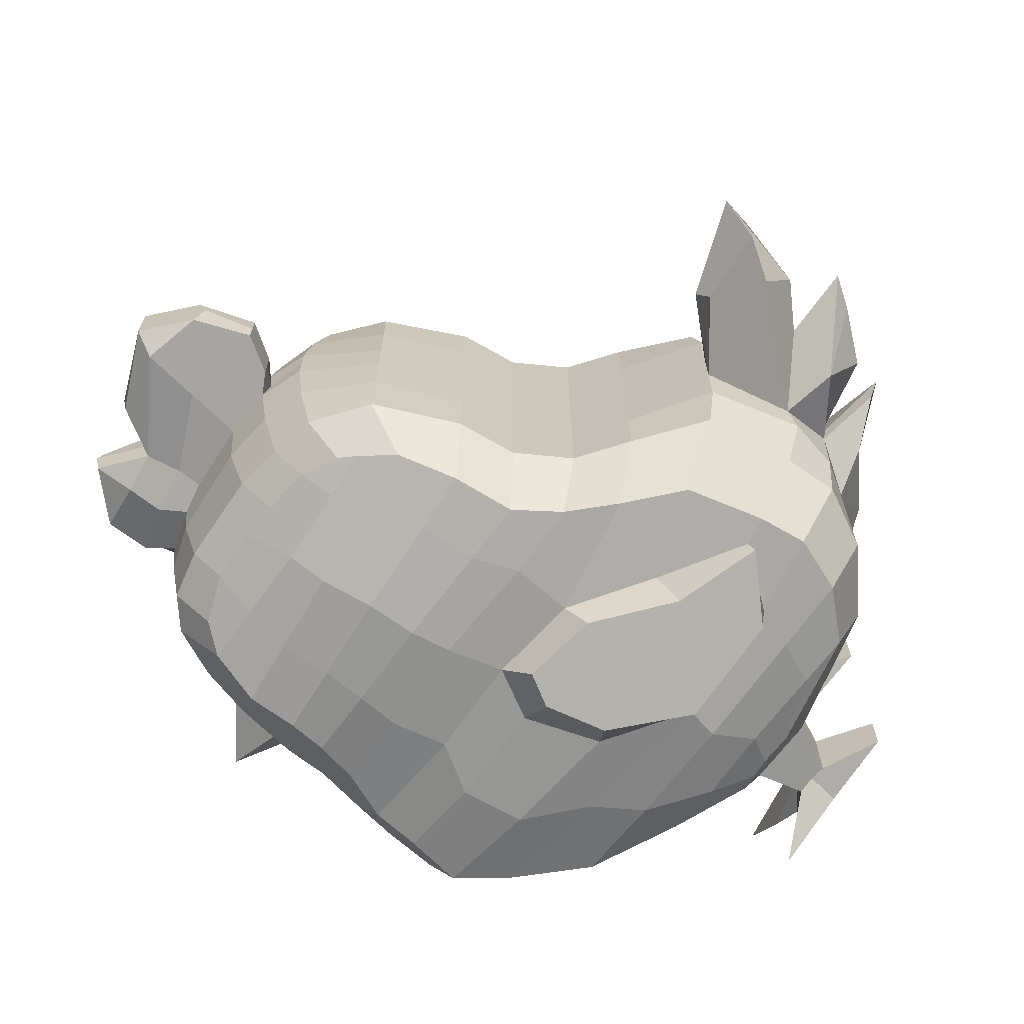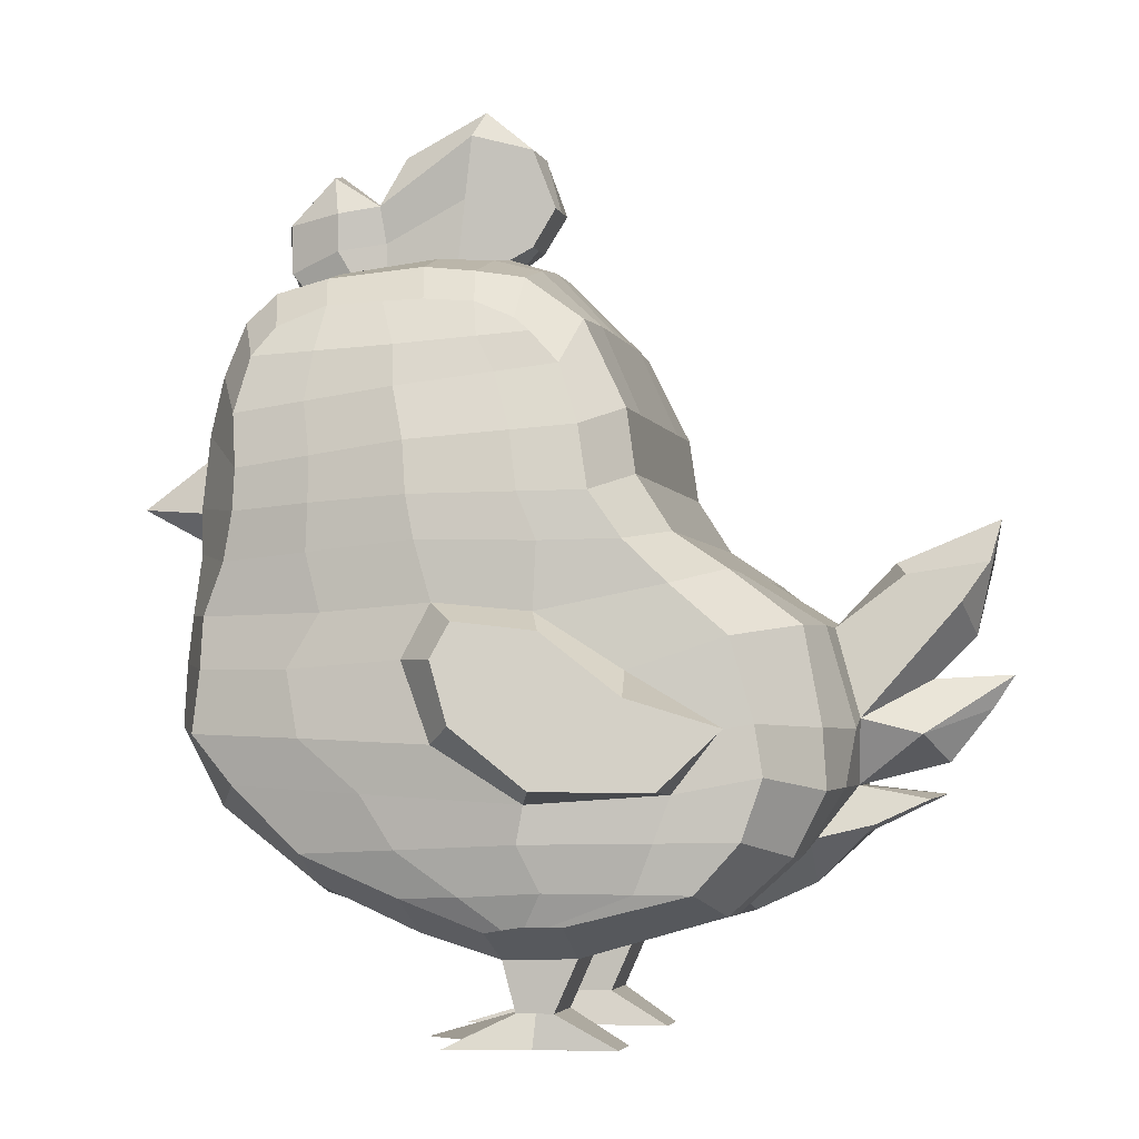
<metadata>
{"format":"obj","ext":"obj","renderer":"f3d","projection":"perspective","resolution":1024,"background":"white","views":[{"elev":-68.7,"azim":-128.4,"up":"+Z"},{"elev":-3.5,"azim":-166.5,"up":"+Y"}]}
</metadata>
<code>
o Chicken
v -1.232 -0.2836 -0.4012
v 1.595 -0.45 -0.3836
v -0.8662 -0.05441 -0.4041
v 1.55 -0.2064 -0.3775
v -1.356 -0.7193 -0.4012
v 1.585 -0.7182 -0.4012
v -1.311 -0.9656 -0.4012
v 1.378 -1.065 -0.4073
v -1.133 -1.25 -0.4012
v 0.9685 -1.435 -0.4043
v -0.8599 -1.497 -0.4012
v 0.4628 -1.583 -0.4012
v -0.223 -1.682 -0.4012
v 0.1065 -1.69 -0.4012
v -0.63 0.1052 -0.4058
v 1.493 0.03182 -0.3763
v -0.4734 0.3484 -0.4057
v 1.445 0.2363 -0.3812
v -0.4322 0.6316 -0.4012
v 1.457 0.5906 -0.394
v -0.2585 1.024 -0.3868
v 1.427 0.8268 -0.4055
v 0.008993 1.275 -0.4007
v 1.287 1.078 -0.4012
v 0.4827 1.351 -0.3998
v 0.9318 1.303 -0.3873
v -0.8662 -0.05441 -0.702
v -1.173 -0.2901 -0.6663
v 1.517 -0.4345 -0.712
v 1.495 -0.2279 -0.7051
v -1.253 -0.716 -0.6799
v 1.533 -0.7072 -0.7125
v -1.268 -0.9769 -0.6633
v 1.354 -1.053 -0.696
v -1.133 -1.25 -0.6991
v 0.9067 -1.385 -0.7247
v -0.8599 -1.497 -0.6991
v 0.4628 -1.583 -0.6991
v -0.223 -1.682 -0.6991
v 0.1065 -1.69 -0.6991
v 1.456 0.03923 -0.7047
v -0.63 0.1052 -0.7037
v 1.46 0.2397 -0.7019
v -0.4734 0.3484 -0.7036
v 1.415 0.556 -0.7244
v -0.4322 0.6316 -0.6991
v 1.355 0.8129 -0.7215
v -0.2416 1.019 -0.6753
v 1.26 1.047 -0.7094
v 0.007912 1.201 -0.7034
v 0.8952 1.231 -0.6915
v 0.4572 1.265 -0.6974
v -1.232 -0.2836 0
v 1.55 -0.4591 0
v -0.8662 -0.05441 0
v 1.585 -0.7182 0
v -1.311 -0.9656 0
v 1.378 -1.065 0
v -1.133 -1.385 0
v 0.9685 -1.435 0
v -0.8599 -1.509 0
v 0.4628 -1.583 0
v -0.223 -1.682 0
v 0.1065 -1.69 0
v -0.63 0.1052 0
v 1.446 0.0363 0
v -0.4734 0.3484 0
v 1.517 -0.3877 0
v -0.4322 0.6316 0
v 1.516 -0.3839 0
v -0.2585 1.024 0
v 1.427 0.8261 0
v 0.008993 1.312 0
v 1.284 1.087 0
v 0.2243 1.334 -0.3986
v 1.146 1.224 -0.3849
v 0.2276 1.237 -0.7014
v 1.122 1.172 -0.6997
v 0.1974 1.362 0
v 1.226 1.187 0
v 0.1065 -1.69 -0.1258
v -0.223 -1.682 -0.1258
v 0.9468 1.32 -0.1702
v -1.356 -0.6746 -0.2607
v -1.232 -0.2836 -0.1258
v 1.463 0.592 -0.1327
v 0.4628 -1.583 -0.1258
v -0.4322 0.6316 -0.1258
v -0.2585 1.024 -0.1113
v -0.8589 -1.466 -0.1768
v -1.328 -0.9618 -0.102
v -0.8662 -0.05441 -0.1287
v -0.63 0.1052 -0.1304
v 0.9685 -1.435 -0.1288
v 0.008993 1.312 -0.1258
v 1.446 0.0363 -0.1258
v 1.442 -0.2212 -0.1258
v -1.135 -1.193 -0.2489
v -0.4734 0.3484 -0.1303
v 0.4598 1.386 -0.1508
v 1.55 -0.4591 -0.1258
v 0.2243 1.381 -0.1301
v 1.161 1.249 -0.1259
v 0.7889 1.357 -0.1702
v 0.8237 1.644 0
v 0.3347 2.057 0
v 1.305 1.574 0
v 1.059 1.823 0
v 0.1248 1.44 0
v 0.1248 1.44 -0.106
v 1.26 1.58 -0.1237
v 1.059 1.799 -0.1013
v 0.3347 2.057 -0.1258
v 0.8232 1.645 -0.17
v 0.7219 1.892 0
v 0.7159 1.872 -0.1013
v 0.08388 1.849 0
v 0.1188 1.877 -0.13
v 0.01799 1.611 -0.1103
v 0.01773 1.61 0
v 1.462 0.5969 0
v 1.7 0.152 0
v 1.957 0.288 0
v 1.957 0.288 -0.1258
v 1.7 0.152 -0.1258
v 1.627 0.5258 -0.1258
v 1.627 0.5269 0
v 1.602 -0.4044 0
v 1.69 -0.2196 0
v 1.524 0.07156 0
v 1.69 -0.2196 -0.1258
v 1.524 0.07156 -0.1258
v 1.603 -0.4064 -0.1258
v -1.486 0.000815 0
v -1.645 -0.5034 0
v -1.53 -0.05028 -0.05763
v -1.941 0.1852 0
v -1.898 -0.002542 -0.1059
v -1.356 -0.7193 0
v -1.371 -0.8727 0
v -1.701 -0.9998 0
v -1.32 -1.186 0
v -1.629 -1.022 -0.03201
v -1.399 -1.13 -0.1237
v -1.897 -0.6323 0
v -1.714 -0.8636 0
v -1.614 -0.742 -0.1887
v -1.994 -0.4869 0
v -1.783 -0.1787 -0.1923
v -1.832 -0.318 0
v -0.1191 -1.912 -0.4012
v 0.04643 -1.913 -0.4012
v -0.1191 -1.912 -0.6991
v 0.04643 -1.913 -0.6991
v -0.3789 -2.068 -0.4104
v 0.5415 -2.062 -0.2918
v -0.3778 -2.068 -0.614
v 0.3328 -2.056 -0.8481
v 0.04643 -1.913 -0.5442
v 0.3681 -2.059 -0.4204
v 0.2507 -2.057 -0.7071
v 0.1244 -2.058 -0.5491
v 1.013 1.614 -0.2036
v 0.3853 1.941 -0.1968
v 1.277 1.355 0
v 0.7986 1.475 -0.1479
v 1.254 1.358 -0.1248
v 1.012 1.442 -0.2016
v 0.4242 1.66 -0.1707
v -0.6709 -0.129 -1.007
v -0.9168 -0.3436 -0.9817
v 1.348 -0.4714 -1.008
v 1.345 -0.2454 -0.9796
v -1.023 -0.7021 -0.9995
v 1.382 -0.7428 -1.008
v -1.062 -0.9181 -1.026
v 1.196 -0.9572 -1.025
v -0.97 -1.179 -1.028
v 0.9064 -1.242 -1.006
v -0.7744 -1.394 -1.021
v 0.4725 -1.421 -1.009
v -0.2299 -1.531 -1.007
v 0.1097 -1.56 -0.9873
v 1.253 -0.01445 -0.9922
v -0.4821 0.05569 -1.028
v 1.207 0.1993 -1.013
v -0.3417 0.2571 -1.04
v 1.195 0.3819 -1.016
v -0.2851 0.5375 -0.9721
v 1.213 0.6181 -0.9941
v -0.1848 0.8051 -0.8898
v 1.157 0.869 -0.9319
v 0.0218 1.01 -0.8362
v 0.8485 1.089 -0.843
v 0.4253 1.107 -0.8184
v 0.1996 1.088 -0.823
v 1.062 0.9996 -0.8814
v -0.03796 -1.913 -0.6843
v -0.02864 -2.062 -0.7143
v 0.4286 -0.4375 -1.12
v 0.3063 -0.2013 -1.097
v 0.2937 -0.7867 -1.148
v -0.09909 -1.029 -1.147
v -0.06519 -1.192 -1.13
v -0.1506 -1.39 -1.069
v -0.07362 -1.529 -1.015
v 0.3811 0.06014 -1.101
v 0.4191 0.2488 -1.095
v 0.4427 0.4793 -1.063
v 0.5062 0.7147 -0.9929
v 0.6073 1.103 -0.8194
v -0.05174 0.9473 -0.8647
v 0.5251 0.8988 -0.9371
v -0.1203 -0.2418 -1.075
v -0.1359 0.04855 -1.08
v -0.04634 0.2539 -1.061
v -0.002581 0.5149 -1.007
v 0.08346 0.77 -0.9298
v -0.5022 -0.4857 -1.058
v -0.8871 -0.7261 -1.01
v -0.69 -0.9882 -1.054
v -0.6187 -1.184 -1.068
v -0.5322 -1.392 -1.039
v -0.1692 -1.531 -1.01
v 0.1722 0.9285 -0.8929
v -0.69 -0.9882 -1.054
v -0.09909 -1.029 -1.147
v 0.2937 -0.7867 -1.148
v -0.1148 -0.2387 -1.061
v -0.8871 -0.7261 -1.01
v 0.174 -0.7125 -1.313
v -0.1718 -0.9739 -1.359
v -0.6705 -0.9749 -1.249
v 0.2706 -0.4408 -1.244
v 0.185 -0.2858 -1.235
v -0.1798 -0.3284 -1.232
v -0.5235 -0.598 -1.208
v -0.9246 -0.7222 -1.162
v 0.9351 -0.4723 -1.087
v 0.8755 -0.7603 -1.117
v 0.6112 -0.9892 -1.1
v 0.4678 -1.22 -1.083
v 0.1972 -1.411 -1.066
v 0.02792 -1.546 -0.9995
v 0.7955 -0.237 -1.074
v 0.8614 0.01651 -1.068
v 0.8531 0.2235 -1.067
v 0.8596 0.4253 -1.037
v 0.8979 0.6612 -0.9935
v 0.8754 0.8822 -0.9342
v -1.232 -0.2836 0.4012
v 1.595 -0.45 0.3836
v -0.8662 -0.05441 0.4041
v 1.55 -0.2064 0.3775
v -1.356 -0.7193 0.4012
v 1.585 -0.7182 0.4012
v -1.311 -0.9656 0.4012
v 1.378 -1.065 0.4073
v -1.133 -1.25 0.4012
v 0.9685 -1.435 0.4043
v -0.8599 -1.497 0.4012
v 0.4628 -1.583 0.4012
v -0.223 -1.682 0.4012
v 0.1065 -1.69 0.4012
v -0.63 0.1052 0.4058
v 1.493 0.03182 0.3763
v -0.4734 0.3484 0.4057
v 1.445 0.2363 0.3812
v -0.4322 0.6316 0.4012
v 1.457 0.5906 0.394
v -0.2585 1.024 0.3868
v 1.427 0.8268 0.4055
v 0.008993 1.275 0.4007
v 1.287 1.078 0.4012
v 0.4827 1.351 0.3998
v 0.9318 1.303 0.3873
v -0.8662 -0.05441 0.702
v -1.173 -0.2901 0.6663
v 1.517 -0.4345 0.712
v 1.495 -0.2279 0.7051
v -1.253 -0.716 0.6799
v 1.533 -0.7072 0.7125
v -1.268 -0.9769 0.6633
v 1.354 -1.053 0.696
v -1.133 -1.25 0.6991
v 0.9067 -1.385 0.7247
v -0.8599 -1.497 0.6991
v 0.4628 -1.583 0.6991
v -0.223 -1.682 0.6991
v 0.1065 -1.69 0.6991
v 1.456 0.03923 0.7047
v -0.63 0.1052 0.7037
v 1.46 0.2397 0.7019
v -0.4734 0.3484 0.7036
v 1.415 0.556 0.7244
v -0.4322 0.6316 0.6991
v 1.355 0.8129 0.7215
v -0.2416 1.019 0.6753
v 1.26 1.047 0.7094
v 0.007912 1.201 0.7034
v 0.8952 1.231 0.6915
v 0.4572 1.265 0.6974
v 0.2243 1.334 0.3986
v 1.146 1.224 0.3849
v 0.2276 1.237 0.7014
v 1.122 1.172 0.6997
v 0.1065 -1.69 0.1258
v -0.223 -1.682 0.1258
v 0.9468 1.32 0.1702
v -1.356 -0.6746 0.2607
v -1.232 -0.2836 0.1258
v 1.463 0.592 0.1327
v 0.4628 -1.583 0.1258
v -0.4322 0.6316 0.1258
v -0.2585 1.024 0.1113
v -0.8589 -1.466 0.1768
v -1.328 -0.9618 0.102
v -0.8662 -0.05441 0.1287
v -0.63 0.1052 0.1304
v 0.9685 -1.435 0.1288
v 0.008993 1.312 0.1258
v 1.446 0.0363 0.1258
v 1.442 -0.2212 0.1258
v -1.135 -1.193 0.2489
v -0.4734 0.3484 0.1303
v 0.4598 1.386 0.1508
v 1.55 -0.4591 0.1258
v 0.2243 1.381 0.1301
v 1.161 1.249 0.1259
v 0.7889 1.357 0.1702
v 0.1248 1.44 0.106
v 1.26 1.58 0.1237
v 1.059 1.799 0.1013
v 0.3347 2.057 0.1258
v 0.8232 1.645 0.17
v 0.7159 1.872 0.1013
v 0.1188 1.877 0.13
v 0.01799 1.611 0.1103
v 1.957 0.288 0.1258
v 1.7 0.152 0.1258
v 1.627 0.5258 0.1258
v 1.69 -0.2196 0.1258
v 1.524 0.07156 0.1258
v 1.603 -0.4064 0.1258
v -1.53 -0.05028 0.05763
v -1.898 -0.002542 0.1059
v -1.629 -1.022 0.03201
v -1.399 -1.13 0.1237
v -1.614 -0.742 0.1887
v -1.783 -0.1787 0.1923
v -0.1191 -1.912 0.4012
v 0.04643 -1.913 0.4012
v -0.1191 -1.912 0.6991
v 0.04643 -1.913 0.6991
v -0.3789 -2.068 0.4104
v 0.5415 -2.062 0.2918
v -0.3778 -2.068 0.614
v 0.3328 -2.056 0.8481
v 0.04643 -1.913 0.5442
v 0.3681 -2.059 0.4204
v 0.2507 -2.057 0.7071
v 0.1244 -2.058 0.5491
v 1.013 1.614 0.2036
v 0.3853 1.941 0.1968
v 0.7986 1.475 0.1479
v 1.254 1.358 0.1248
v 1.012 1.442 0.2016
v 0.4242 1.66 0.1707
v -0.6709 -0.129 1.007
v -0.9168 -0.3436 0.9817
v 1.348 -0.4714 1.008
v 1.345 -0.2454 0.9796
v -1.023 -0.7021 0.9995
v 1.382 -0.7428 1.008
v -1.062 -0.9181 1.026
v 1.196 -0.9572 1.025
v -0.97 -1.179 1.028
v 0.9064 -1.242 1.006
v -0.7744 -1.394 1.021
v 0.4725 -1.421 1.009
v -0.2299 -1.531 1.007
v 0.1097 -1.56 0.9873
v 1.253 -0.01445 0.9922
v -0.4821 0.05569 1.028
v 1.207 0.1993 1.013
v -0.3417 0.2571 1.04
v 1.195 0.3819 1.016
v -0.2851 0.5375 0.9721
v 1.213 0.6181 0.9941
v -0.1848 0.8051 0.8898
v 1.157 0.869 0.9319
v 0.0218 1.01 0.8362
v 0.8485 1.089 0.843
v 0.4253 1.107 0.8184
v 0.1996 1.088 0.823
v 1.062 0.9996 0.8814
v -0.03796 -1.913 0.6843
v -0.02864 -2.062 0.7143
v 0.4286 -0.4375 1.12
v 0.3063 -0.2013 1.097
v 0.2937 -0.7867 1.148
v -0.09909 -1.029 1.147
v -0.06519 -1.192 1.13
v -0.1506 -1.39 1.069
v -0.07362 -1.529 1.015
v 0.3811 0.06014 1.101
v 0.4191 0.2488 1.095
v 0.4427 0.4793 1.063
v 0.5062 0.7147 0.9929
v 0.6073 1.103 0.8194
v -0.05174 0.9473 0.8647
v 0.5251 0.8988 0.9371
v -0.1203 -0.2418 1.075
v -0.1359 0.04855 1.08
v -0.04634 0.2539 1.061
v -0.002581 0.5149 1.007
v 0.08346 0.77 0.9298
v -0.5022 -0.4857 1.058
v -0.8871 -0.7261 1.01
v -0.69 -0.9882 1.054
v -0.6187 -1.184 1.068
v -0.5322 -1.392 1.039
v -0.1692 -1.531 1.01
v 0.1722 0.9285 0.8929
v -0.69 -0.9882 1.054
v -0.09909 -1.029 1.147
v 0.2937 -0.7867 1.148
v -0.1148 -0.2387 1.061
v -0.8871 -0.7261 1.01
v 0.174 -0.7125 1.313
v -0.1718 -0.9739 1.359
v -0.6705 -0.9749 1.249
v 0.2706 -0.4408 1.244
v 0.185 -0.2858 1.235
v -0.1798 -0.3284 1.232
v -0.5235 -0.598 1.208
v -0.9246 -0.7222 1.162
v 0.9351 -0.4723 1.087
v 0.8755 -0.7603 1.117
v 0.6112 -0.9892 1.1
v 0.4678 -1.22 1.083
v 0.1972 -1.411 1.066
v 0.02792 -1.546 0.9995
v 0.7955 -0.237 1.074
v 0.8614 0.01651 1.068
v 0.8531 0.2235 1.067
v 0.8596 0.4253 1.037
v 0.8979 0.6612 0.9935
v 0.8754 0.8822 0.9342
f 52 77 196 195
f 50 48 191 212 193
f 32 29 172 175
f 37 39 182 180
f 40 38 181 183
f 45 47 190 188
f 40 39 153 198 154
f 48 46 189 191
f 29 30 173 172
f 35 37 180 178
f 38 36 179 181
f 43 45 188 186
f 11 13 39 37
f 22 24 49 47
f 10 8 34 36
f 19 17 44 46
f 26 25 52 51
f 7 9 35 33
f 18 20 45 43
f 6 2 29 32
f 15 3 27 42
f 75 23 50 77
f 1 5 31 28
f 4 16 41 30
f 76 26 51 78
f 12 10 36 38
f 21 19 46 48
f 3 1 28 27
f 9 11 37 35
f 20 22 47 45
f 8 6 32 34
f 17 15 42 44
f 13 14 152 151
f 5 7 33 31
f 16 18 43 41
f 2 4 30 29
f 14 12 38 40
f 23 21 48 50
f 81 82 63 64
f 87 81 64 62
f 8 10 94 60 58
f 88 89 71 69
f 82 90 61 63
f 57 91 147 146
f 24 22 72 74
f 92 93 65 55
f 89 95 73 71
f 59 98 144 142
f 85 92 55 53
f 93 99 67 65
f 94 87 62 60
f 166 168 163 114
f 70 68 128 133
f 121 86 126 127
f 90 98 59 61
f 169 166 114 164
f 6 8 58 56
f 99 88 69 67
f 95 102 79 73
f 79 102 110 109
f 24 76 78 49
f 25 75 77 52
f 27 28 171 170
f 26 76 103 83
f 23 75 102 95
f 17 19 88 99
f 75 25 100 102
f 11 9 98 90
f 18 16 96
f 4 2 101 70 97
f 25 26 83 104 100
f 10 12 87 94
f 15 17 99 93
f 1 3 92 85
f 9 7 91 98
f 16 4 97 96
f 21 23 95 89
f 3 15 93 92
f 7 5 84 91
f 13 11 90 82
f 19 21 89 88
f 12 14 81 87
f 20 18 86
f 5 1 85 84
f 14 13 82 81
f 102 100 169 164 118 119 110
f 113 116 115 106
f 110 119 120 109
f 112 111 107 108
f 105 114 112 108
f 167 165 107 111
f 168 167 111 163
f 115 116 114 105
f 117 118 113 106
f 97 70 133 131 132 96
f 120 119 118 117
f 18 96 125 124
f 124 125 122 123
f 96 66 122 125
f 68 70 101 54
f 132 131 129 130
f 131 133 128 129
f 66 96 132 130
f 84 149 150 135
f 85 53 134 136
f 140 84 147
f 137 138 136 134
f 139 140 147 148
f 144 143 141 142
f 91 57 141 143
f 98 91 143 144
f 147 145 146
f 91 84 147
f 148 147 84 135
f 147 145 148
f 150 149 138 137
f 198 153 157 199
f 39 13 151 153
f 14 40 154 159 152
f 155 156 160 162 161 158 199 157
f 153 151 155 157
f 151 152 156 155
f 152 159 160 156
f 160 159 162
f 161 159 154 158
f 162 159 161
f 114 163 112
f 163 111 112
f 118 164 113
f 164 114 116 113
f 86 18 124 126
f 84 85 136 138 149
f 83 103 167 168
f 103 80 165 167
f 100 104 166 169
f 104 83 168 166
f 239 172 173 245
f 219 171 174 220
f 220 174 176 221
f 221 176 178 222
f 222 178 180 223
f 223 180 182 224
f 245 173 184 246
f 246 184 186 247
f 247 186 188 248
f 248 188 190 249
f 28 31 174 171
f 47 49 192 190
f 42 27 170 185
f 49 78 197 192
f 51 52 195 211 194
f 30 41 184 173
f 34 32 175 177
f 77 50 193 196
f 31 33 176 174
f 78 51 194 197
f 44 42 185 187
f 41 43 186 184
f 36 34 177 179
f 33 35 178 176
f 46 44 187 189
f 197 194 250 192
f 217 209 210 218
f 216 208 209 217
f 215 207 208 216
f 214 201 207 215
f 243 205 206 244
f 242 204 205 243
f 241 203 204 242
f 240 202 203 241
f 239 200 202 240
f 154 198 199 158
f 39 40 183 244 206 224 182
f 218 225 212 191
f 250 213 210 249
f 212 225 196 193
f 210 213 225 218
f 171 219 214 170
f 170 214 215 185
f 185 215 216 187
f 187 216 217 189
f 189 217 218 191
f 205 223 224 206
f 204 222 223 205
f 203 221 222 204
f 219 230 238 237
f 219 220 230
f 196 225 213 211 195
f 202 200 228
f 203 202 228 227
f 220 221 226 230
f 221 203 227 226
f 237 238 233 232 231 234 235 236
f 226 227 232 233
f 214 219 237 236
f 227 228 231 232
f 200 201 235 234
f 230 226 233 238
f 201 214 236 235
f 228 200 234 231
f 192 250 249 190
f 172 239 240 175
f 175 240 241 177
f 177 241 242 179
f 179 242 243 181
f 181 243 244 183
f 209 248 249 210
f 208 247 248 209
f 207 246 247 208
f 201 245 246 207
f 200 239 245 201
f 250 194 211 213
f 76 24 74 80 103
f 22 20 86 121 72
f 127 126 124 123
f 2 6 56 54 101
f 302 394 395 305
f 300 392 411 390 298
f 282 374 371 279
f 287 379 381 289
f 290 382 380 288
f 295 387 389 297
f 290 354 397 353 289
f 298 390 388 296
f 279 371 372 280
f 285 377 379 287
f 288 380 378 286
f 293 385 387 295
f 261 287 289 263
f 272 297 299 274
f 260 286 284 258
f 269 296 294 267
f 276 301 302 275
f 257 283 285 259
f 268 293 295 270
f 256 282 279 252
f 265 292 277 253
f 303 305 300 273
f 251 278 281 255
f 254 280 291 266
f 304 306 301 276
f 262 288 286 260
f 271 298 296 269
f 253 277 278 251
f 259 285 287 261
f 270 295 297 272
f 258 284 282 256
f 267 294 292 265
f 263 351 352 264
f 255 281 283 257
f 266 291 293 268
f 252 279 280 254
f 264 290 288 262
f 273 300 298 271
f 307 64 63 308
f 313 62 64 307
f 258 58 60 320 260
f 314 69 71 315
f 308 63 61 316
f 57 146 349 317
f 274 74 72 272
f 318 55 65 319
f 315 71 73 321
f 59 142 348 324
f 311 53 55 318
f 319 65 67 325
f 320 60 62 313
f 365 335 363 367
f 70 344 128 68
f 121 127 341 312
f 316 61 59 324
f 368 364 335 365
f 256 56 58 258
f 325 67 69 314
f 321 73 79 328
f 79 109 331 328
f 274 299 306 304
f 275 302 305 303
f 277 369 370 278
f 276 309 329 304
f 273 321 328 303
f 267 325 314 269
f 303 328 326 275
f 261 316 324 259
f 268 322 266
f 254 323 70 327 252
f 275 326 330 309 276
f 260 320 313 262
f 265 319 325 267
f 251 311 318 253
f 259 324 317 257
f 266 322 323 254
f 271 315 321 273
f 253 318 319 265
f 257 317 310 255
f 263 308 316 261
f 269 314 315 271
f 262 313 307 264
f 270 312 268
f 255 310 311 251
f 264 307 308 263
f 328 331 338 337 364 368 326
f 334 106 115 336
f 331 109 120 338
f 333 108 107 332
f 105 108 333 335
f 366 332 107 165
f 367 363 332 366
f 115 105 335 336
f 117 106 334 337
f 323 322 343 342 344 70
f 120 117 337 338
f 268 339 340 322
f 339 123 122 340
f 322 340 122 66
f 68 54 327 70
f 343 130 129 342
f 342 129 128 344
f 66 130 343 322
f 310 135 150 350
f 311 345 134 53
f 140 349 310
f 137 134 345 346
f 139 148 349 140
f 348 142 141 347
f 317 347 141 57
f 324 348 347 317
f 349 146 145
f 317 349 310
f 148 135 310 349
f 349 148 145
f 150 137 346 350
f 397 398 357 353
f 289 353 351 263
f 264 352 359 354 290
f 355 357 398 358 361 362 360 356
f 353 357 355 351
f 351 355 356 352
f 352 356 360 359
f 360 362 359
f 361 358 354 359
f 362 361 359
f 335 333 363
f 363 333 332
f 337 334 364
f 364 334 336 335
f 312 341 339 268
f 310 350 346 345 311
f 309 367 366 329
f 329 366 165 80
f 326 368 365 330
f 330 365 367 309
f 438 444 372 371
f 418 419 373 370
f 419 420 375 373
f 420 421 377 375
f 421 422 379 377
f 422 423 381 379
f 444 445 383 372
f 445 446 385 383
f 446 447 387 385
f 447 448 389 387
f 278 370 373 281
f 297 389 391 299
f 292 384 369 277
f 299 391 396 306
f 301 393 410 394 302
f 280 372 383 291
f 284 376 374 282
f 305 395 392 300
f 281 373 375 283
f 306 396 393 301
f 294 386 384 292
f 291 383 385 293
f 286 378 376 284
f 283 375 377 285
f 296 388 386 294
f 396 391 449 393
f 416 417 409 408
f 415 416 408 407
f 414 415 407 406
f 413 414 406 400
f 442 443 405 404
f 441 442 404 403
f 440 441 403 402
f 439 440 402 401
f 438 439 401 399
f 354 358 398 397
f 289 381 423 405 443 382 290
f 417 390 411 424
f 449 448 409 412
f 411 392 395 424
f 409 417 424 412
f 370 369 413 418
f 369 384 414 413
f 384 386 415 414
f 386 388 416 415
f 388 390 417 416
f 404 405 423 422
f 403 404 422 421
f 402 403 421 420
f 418 436 437 429
f 418 429 419
f 395 394 410 412 424
f 401 427 399
f 402 426 427 401
f 419 429 425 420
f 420 425 426 402
f 436 435 434 433 430 431 432 437
f 425 432 431 426
f 413 435 436 418
f 426 431 430 427
f 399 433 434 400
f 429 437 432 425
f 400 434 435 413
f 427 430 433 399
f 391 389 448 449
f 371 374 439 438
f 374 376 440 439
f 376 378 441 440
f 378 380 442 441
f 380 382 443 442
f 408 409 448 447
f 407 408 447 446
f 406 407 446 445
f 400 406 445 444
f 399 400 444 438
f 449 412 410 393
f 304 329 80 74 274
f 272 72 121 312 270
f 127 123 339 341
f 252 327 54 56 256

</code>
